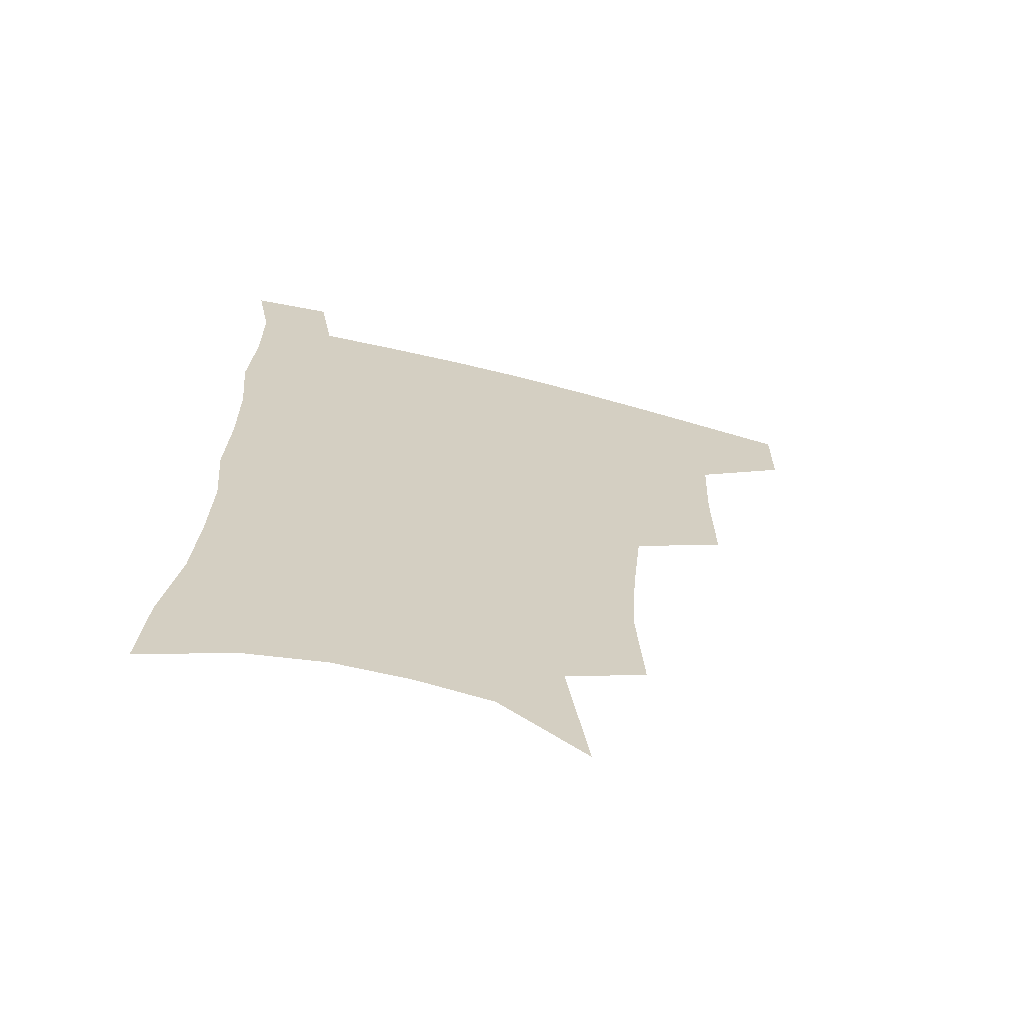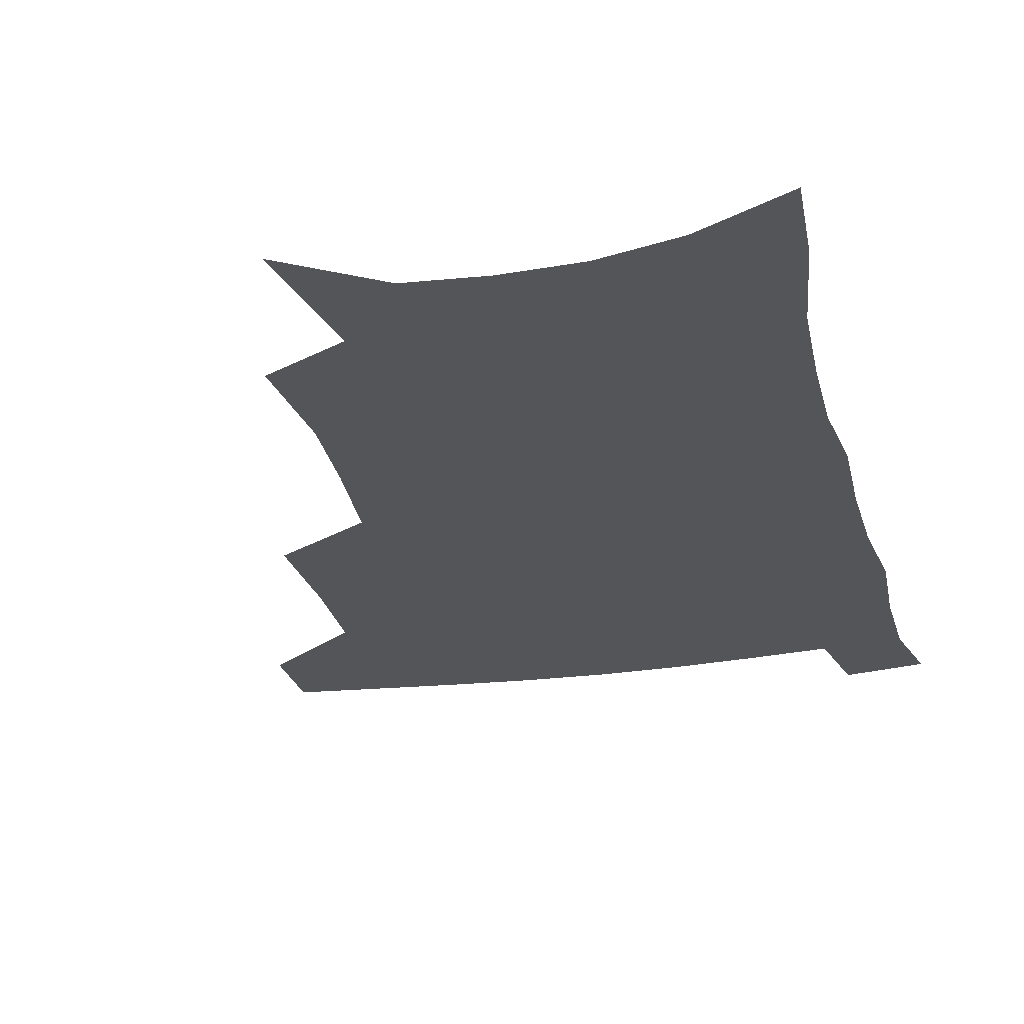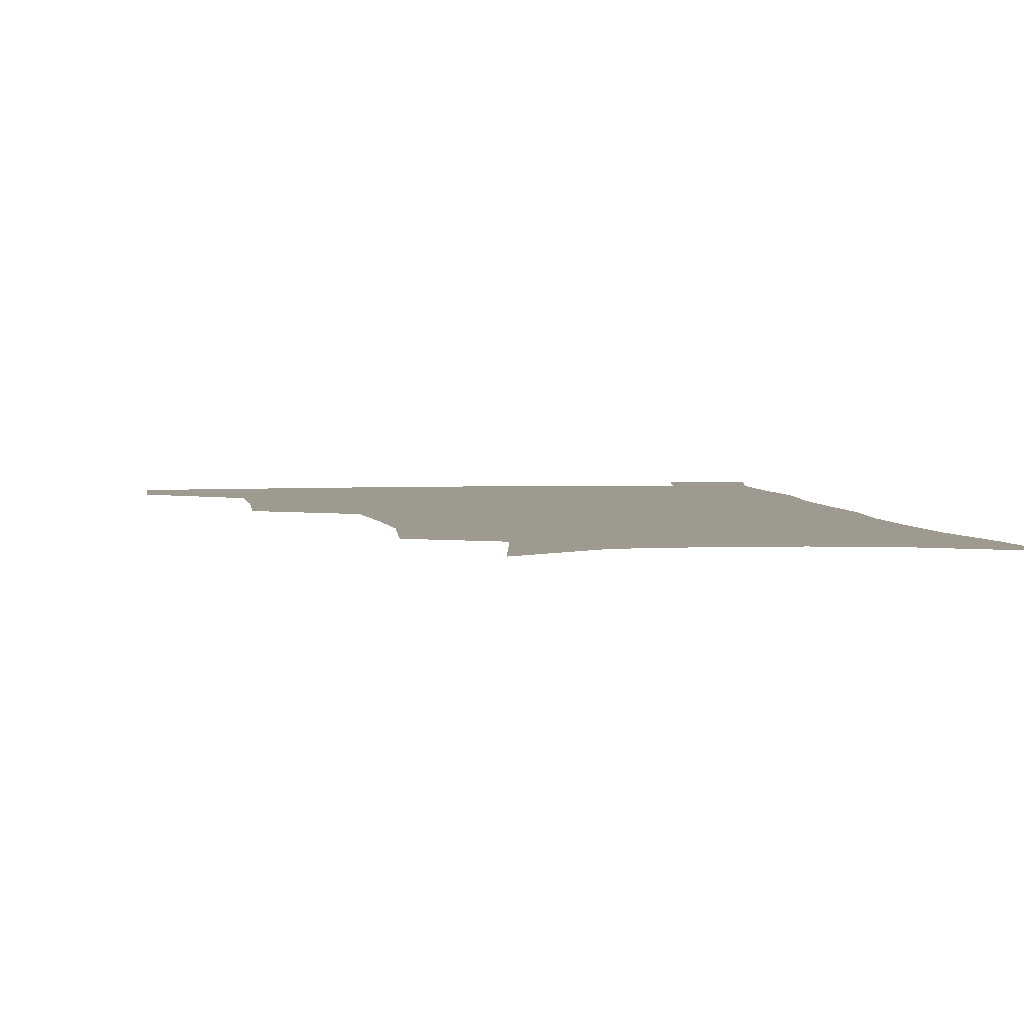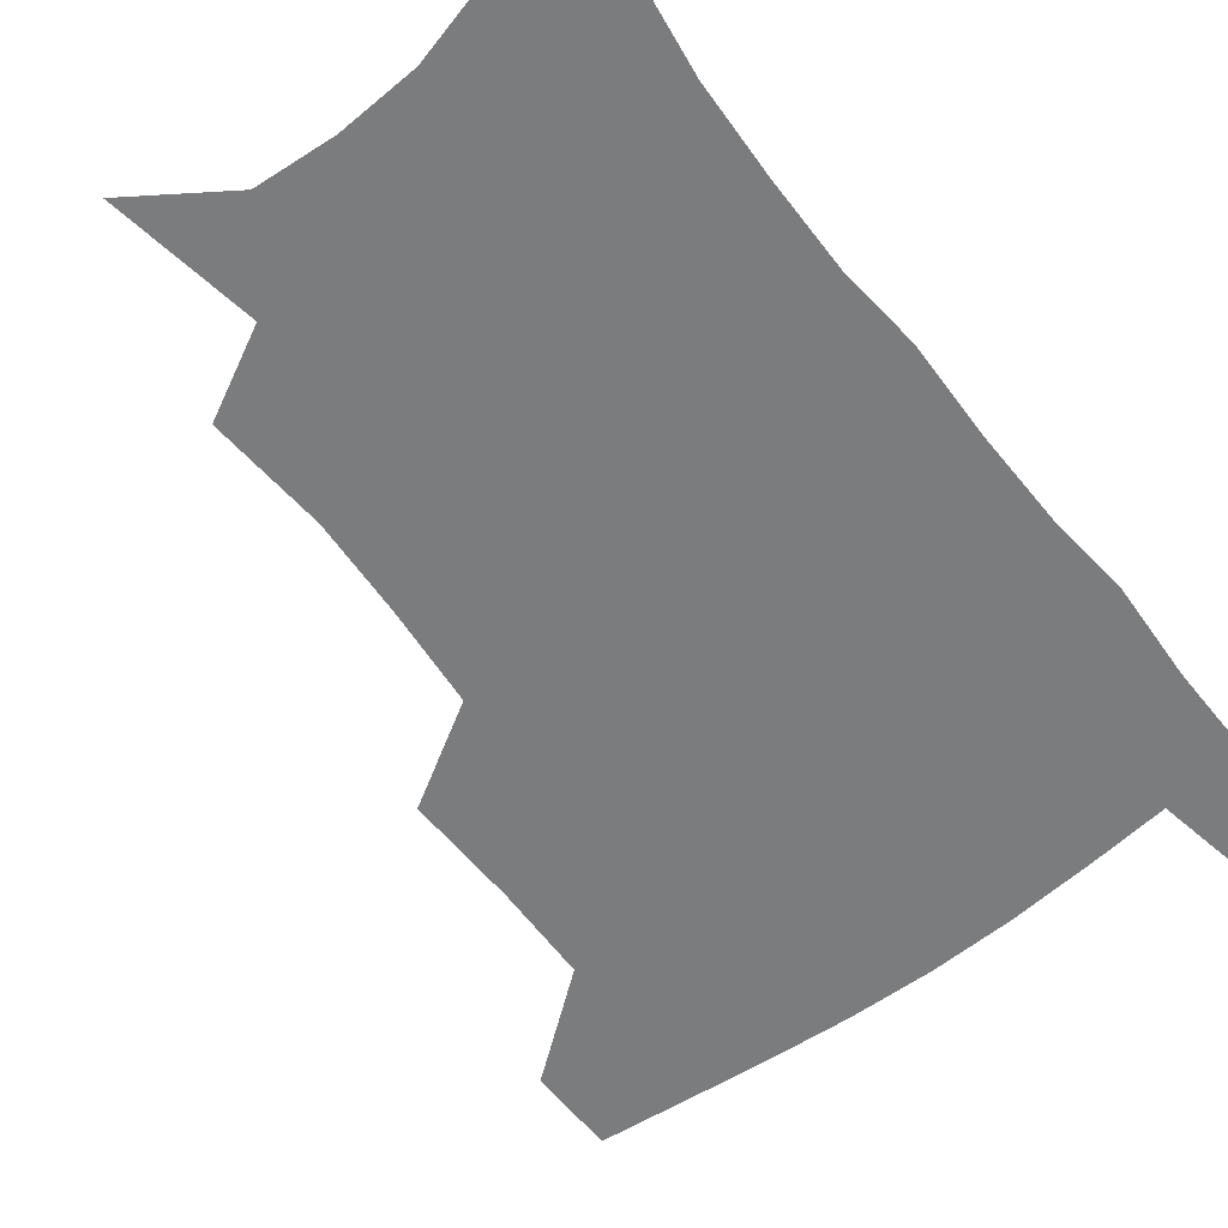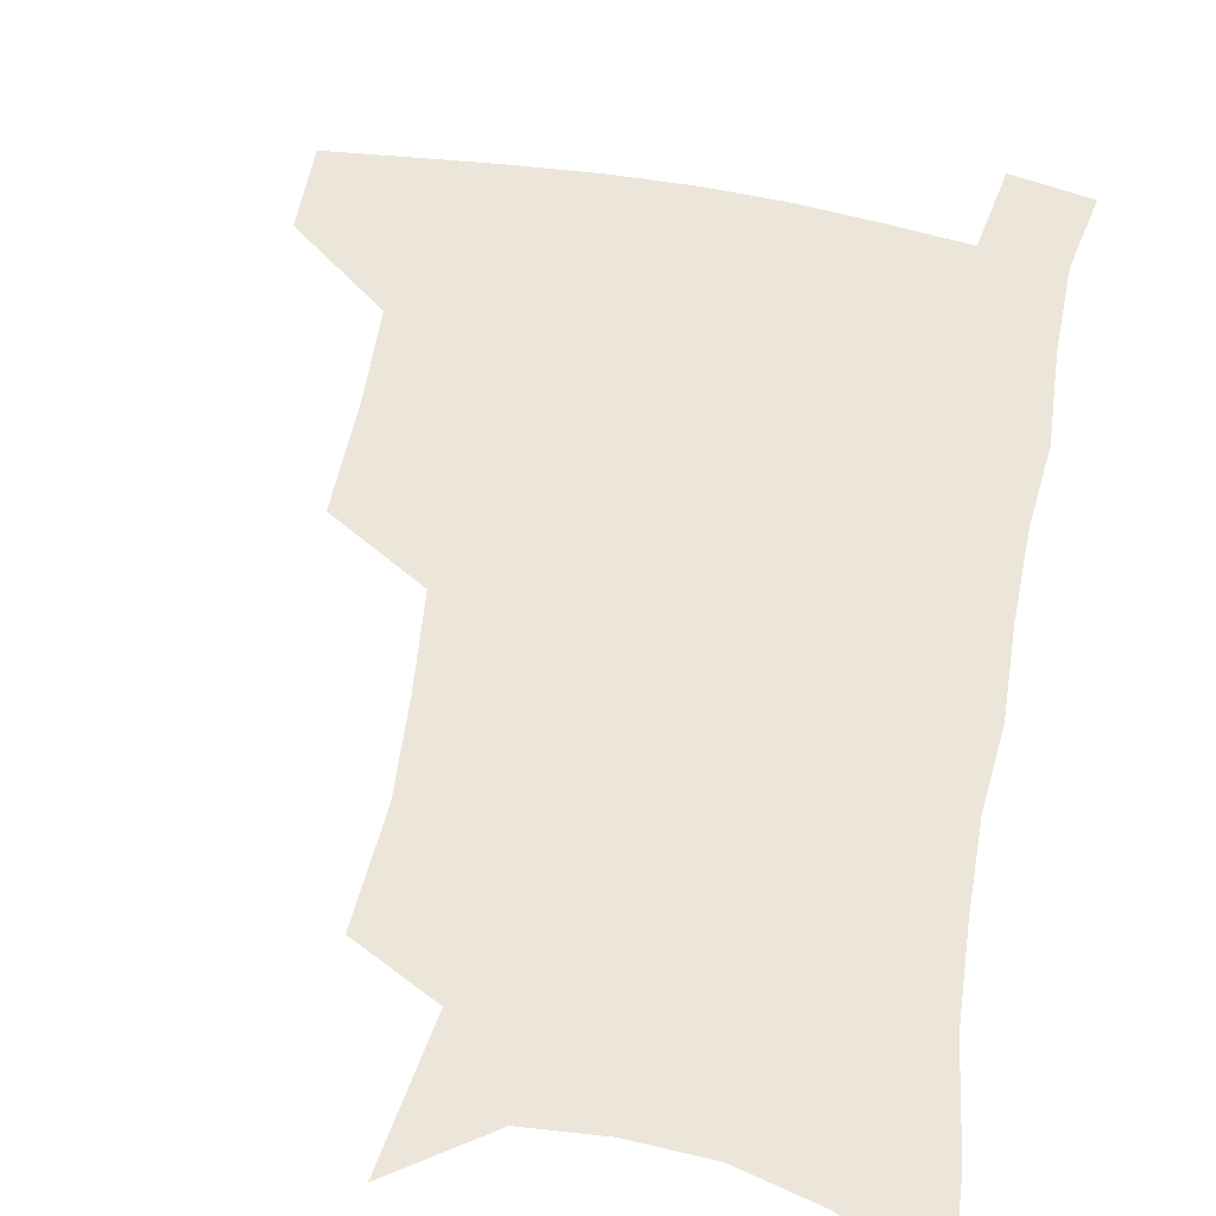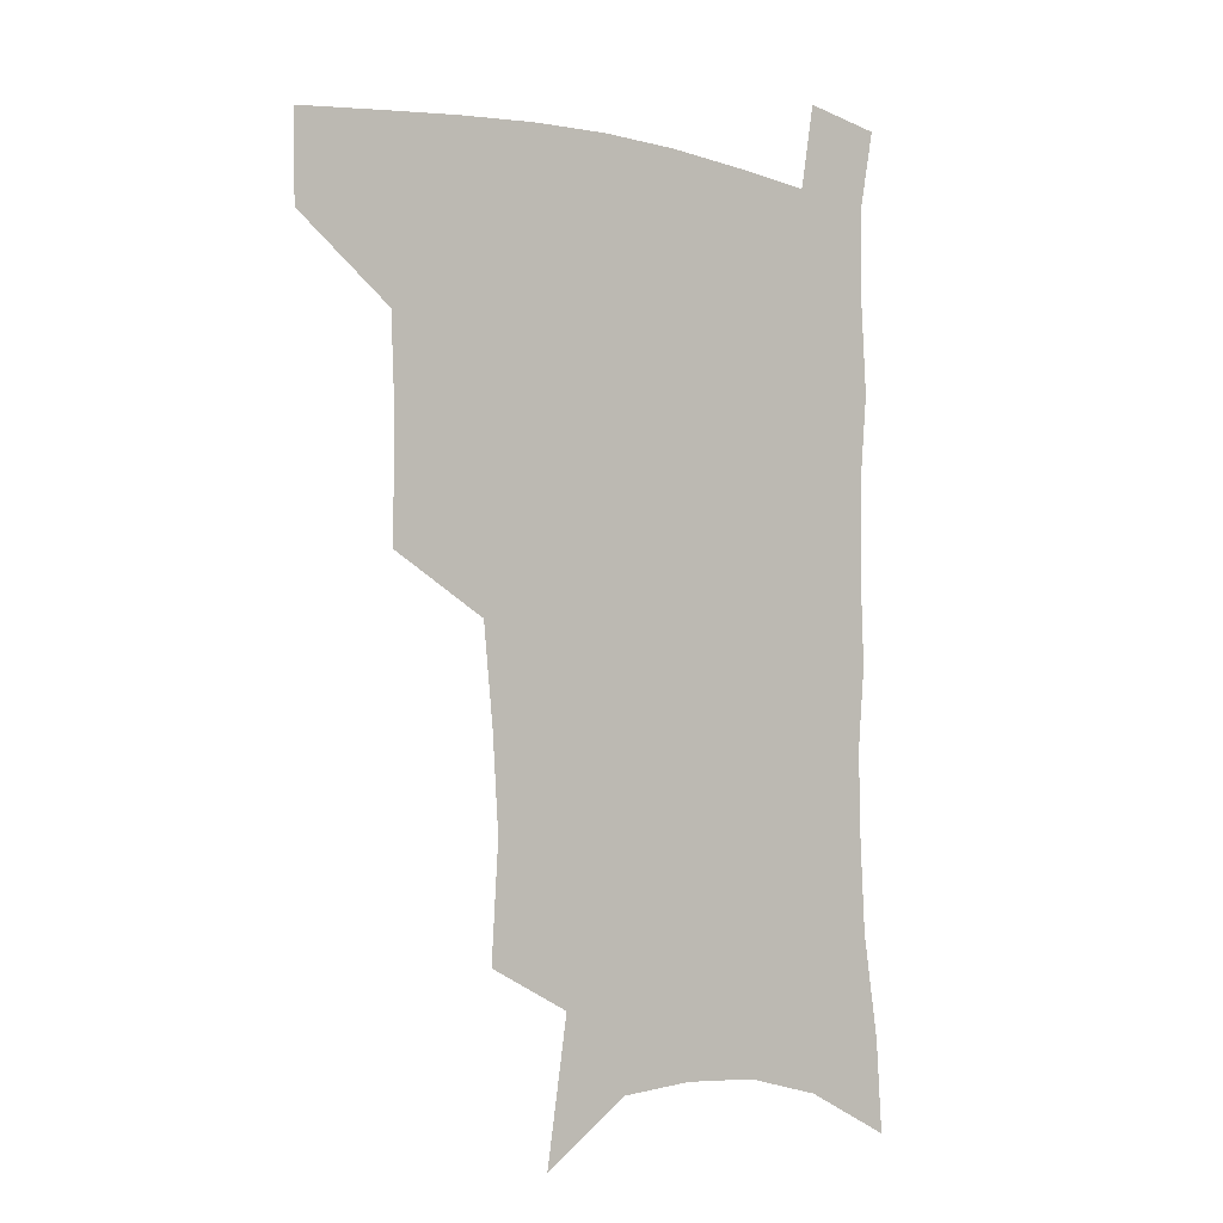
<metadata>
{"format":"obj","ext":"obj","renderer":"f3d","projection":"perspective","resolution":1024,"background":"white","views":[{"elev":-66.6,"azim":165.4,"up":"+Y"},{"elev":-24.3,"azim":13.8,"up":"+Z"},{"elev":3.7,"azim":-7.8,"up":"+Z"},{"elev":-58.6,"azim":38.1,"up":"+Z"},{"elev":57.2,"azim":11.1,"up":"+Z"},{"elev":-2.6,"azim":-38.4,"up":"+Y"}]}
</metadata>
<code>
v 483.7 475.9 0
v 483.4 506.1 0
v 518.7 376.6 0
v 519.2 415.7 0
v 517.8 449.3 0
v 516.4 479.5 0
v 513.2 509.1 0
v 555.6 249.1 0
v 558 289.2 0
v 555.9 322 0
v 552.4 356.5 0
v 550.3 392.7 0
v 548 422.8 0
v 547.5 453.8 0
v 545.4 482.2 0
v 542.3 511.8 0
v 577.1 184.3 0
v 584.7 234 0
v 583.5 267.6 0
v 584 306.7 0
v 581.2 336.5 0
v 578.6 367.4 0
v 577.7 400.5 0
v 577 429.8 0
v 576.1 457 0
v 574.9 483.7 0
v 571.4 513.9 0
v 607.9 205.6 0
v 609.2 243.4 0
v 607.7 274.6 0
v 607 313 0
v 605.1 342.7 0
v 603.9 374.6 0
v 603.1 403.8 0
v 602.8 431.9 0
v 602.6 458.3 0
v 602.4 484.7 0
v 600.2 514.5 0
v 634.7 207.7 0
v 633.2 246.9 0
v 631.7 280.6 0
v 630.1 314.3 0
v 628.8 346.9 0
v 628.1 375.6 0
v 627.8 404.9 0
v 627.8 434.2 0
v 628.6 458.7 0
v 629.4 484.6 0
v 628.9 513.5 0
v 661.9 206.4 0
v 658.3 243.1 0
v 655.6 278.5 0
v 653.3 313.8 0
v 652.6 343.8 0
v 652.8 372.3 0
v 653.1 400.9 0
v 652.7 431 0
v 654 457.6 0
v 655.8 484 0
v 658.5 510.7 0
v 689.9 199.1 0
v 683.8 238.3 0
v 680.7 272.4 0
v 679.5 303.8 0
v 678 336 0
v 678.2 365.8 0
v 678.4 395.8 0
v 678.8 425.3 0
v 680.7 453 0
v 681.9 481.3 0
v 685.9 507.5 0
v 691.1 537.6 0
v 721.8 182.7 0
v 719.7 215.5 0
v 714.1 252 0
v 712.4 283.8 0
v 711.8 315.2 0
v 714.3 343.9 0
v 713 377.1 0
v 713.3 409 0
v 715.9 438.8 0
v 713.9 472.4 0
v 714.1 504.5 0
v 719.3 532.2 0
f 5 6 1
f 1 6 2
f 6 7 2
f 11 12 3
f 3 12 4
f 12 13 4
f 4 13 5
f 13 14 5
f 5 14 6
f 14 15 6
f 6 15 7
f 15 16 7
f 18 19 8
f 8 19 9
f 19 20 9
f 9 20 10
f 20 21 10
f 10 21 11
f 21 22 11
f 11 22 12
f 22 23 12
f 12 23 13
f 23 24 13
f 13 24 14
f 24 25 14
f 14 25 15
f 25 26 15
f 15 26 16
f 26 27 16
f 17 28 18
f 28 29 18
f 18 29 19
f 29 30 19
f 19 30 20
f 30 31 20
f 20 31 21
f 31 32 21
f 21 32 22
f 32 33 22
f 22 33 23
f 33 34 23
f 23 34 24
f 34 35 24
f 24 35 25
f 35 36 25
f 25 36 26
f 36 37 26
f 26 37 27
f 37 38 27
f 28 39 29
f 39 40 29
f 29 40 30
f 40 41 30
f 30 41 31
f 41 42 31
f 31 42 32
f 42 43 32
f 32 43 33
f 43 44 33
f 33 44 34
f 44 45 34
f 34 45 35
f 45 46 35
f 35 46 36
f 46 47 36
f 36 47 37
f 47 48 37
f 37 48 38
f 48 49 38
f 39 50 40
f 50 51 40
f 40 51 41
f 51 52 41
f 41 52 42
f 52 53 42
f 42 53 43
f 53 54 43
f 43 54 44
f 54 55 44
f 44 55 45
f 55 56 45
f 45 56 46
f 56 57 46
f 46 57 47
f 57 58 47
f 47 58 48
f 58 59 48
f 48 59 49
f 59 60 49
f 50 61 51
f 61 62 51
f 51 62 52
f 62 63 52
f 52 63 53
f 63 64 53
f 53 64 54
f 64 65 54
f 54 65 55
f 65 66 55
f 55 66 56
f 66 67 56
f 56 67 57
f 67 68 57
f 57 68 58
f 68 69 58
f 58 69 59
f 69 70 59
f 59 70 60
f 70 71 60
f 61 73 62
f 73 74 62
f 62 74 63
f 74 75 63
f 63 75 64
f 75 76 64
f 64 76 65
f 76 77 65
f 65 77 66
f 77 78 66
f 66 78 67
f 78 79 67
f 67 79 68
f 79 80 68
f 68 80 69
f 80 81 69
f 69 81 70
f 81 82 70
f 70 82 71
f 82 83 71
f 71 83 72
f 83 84 72

</code>
